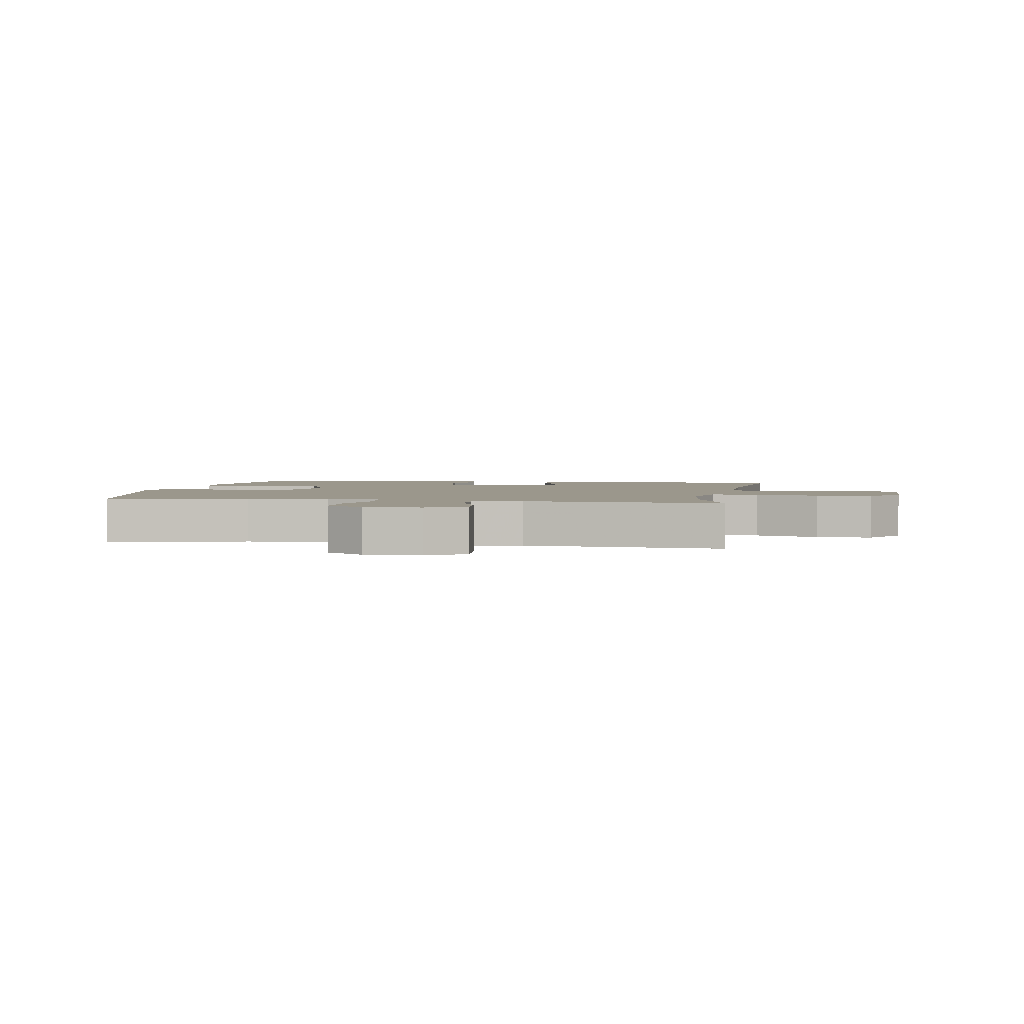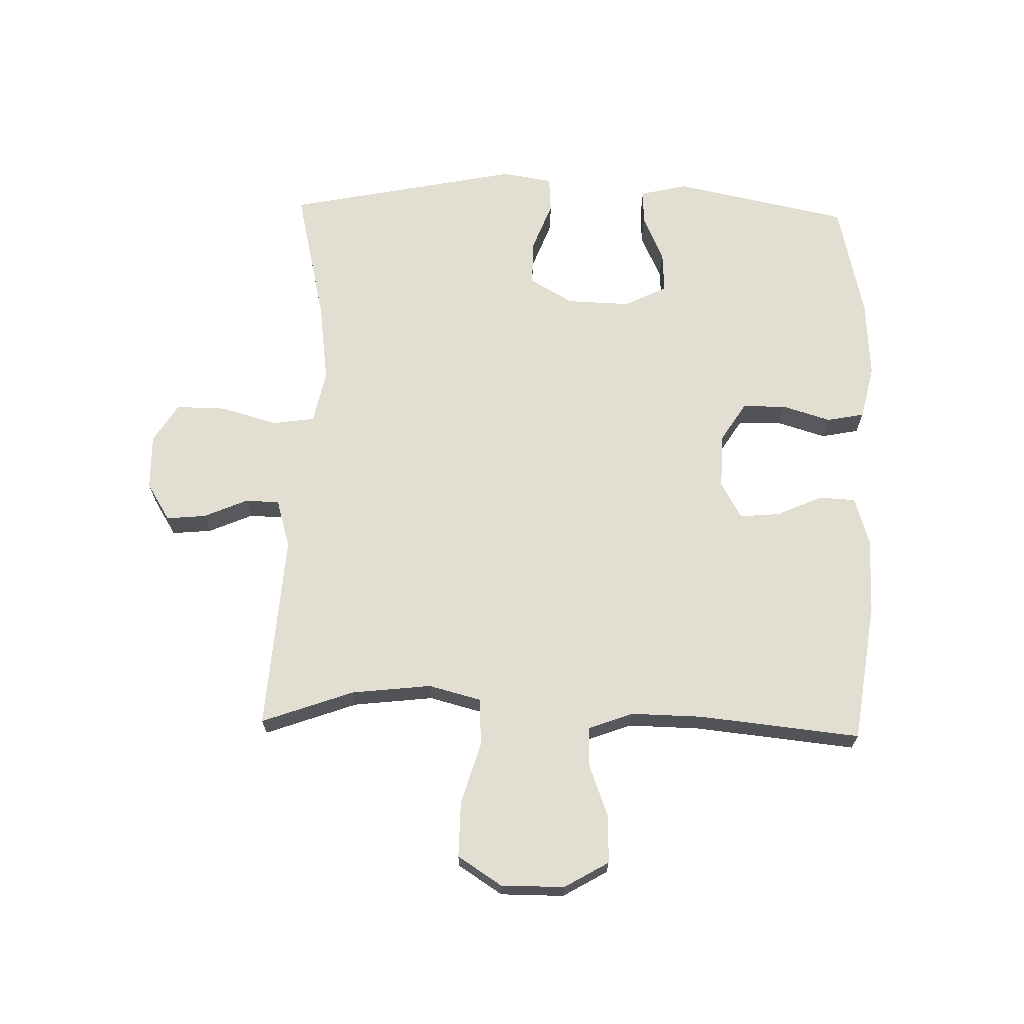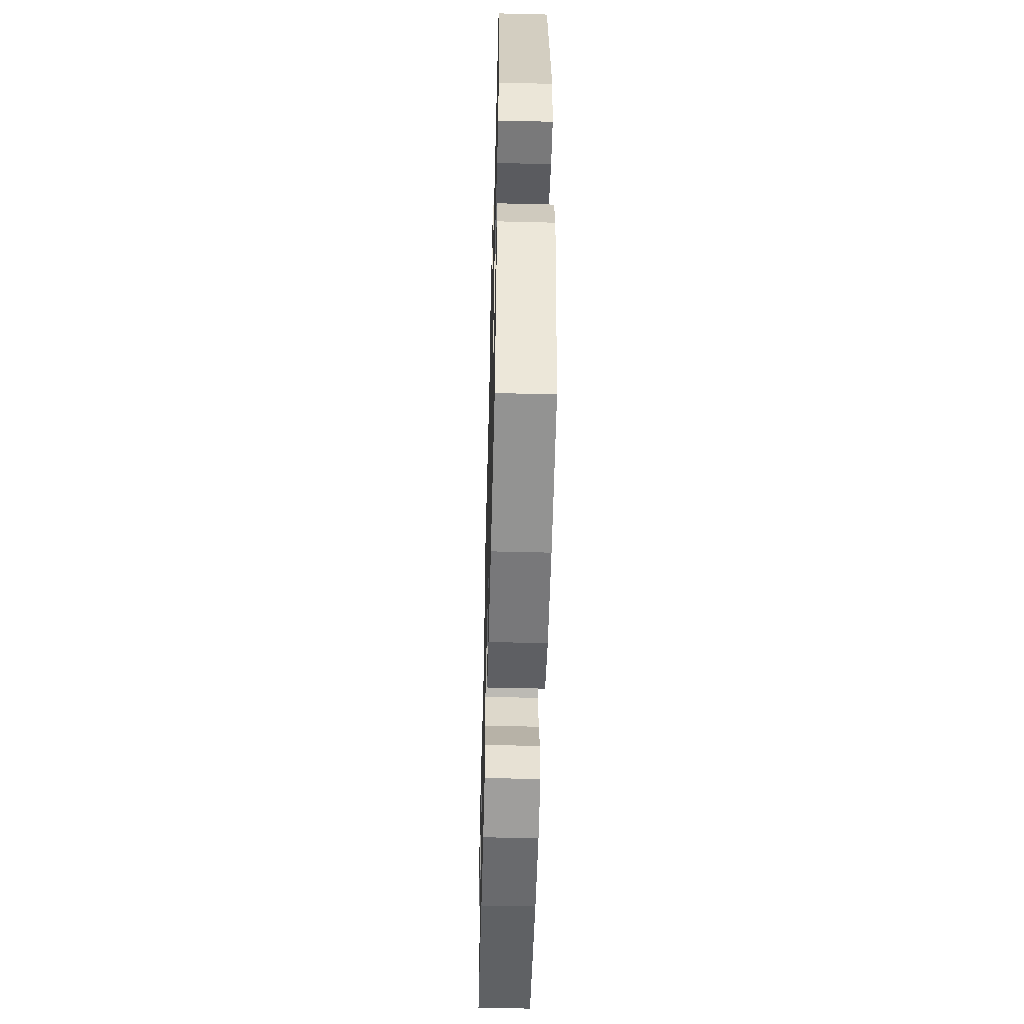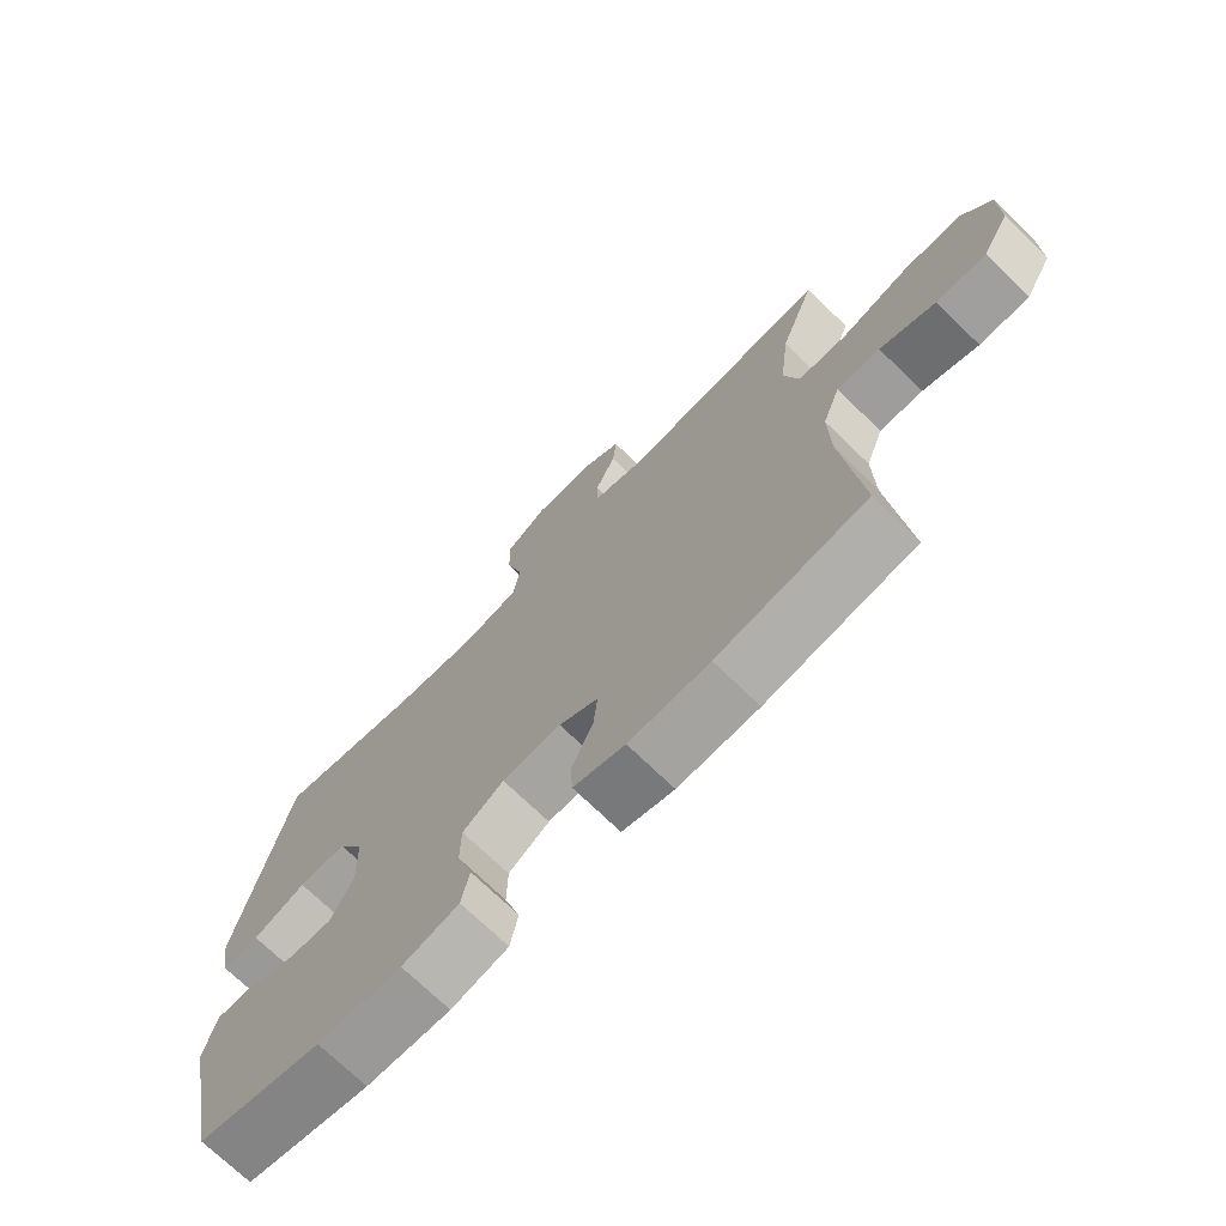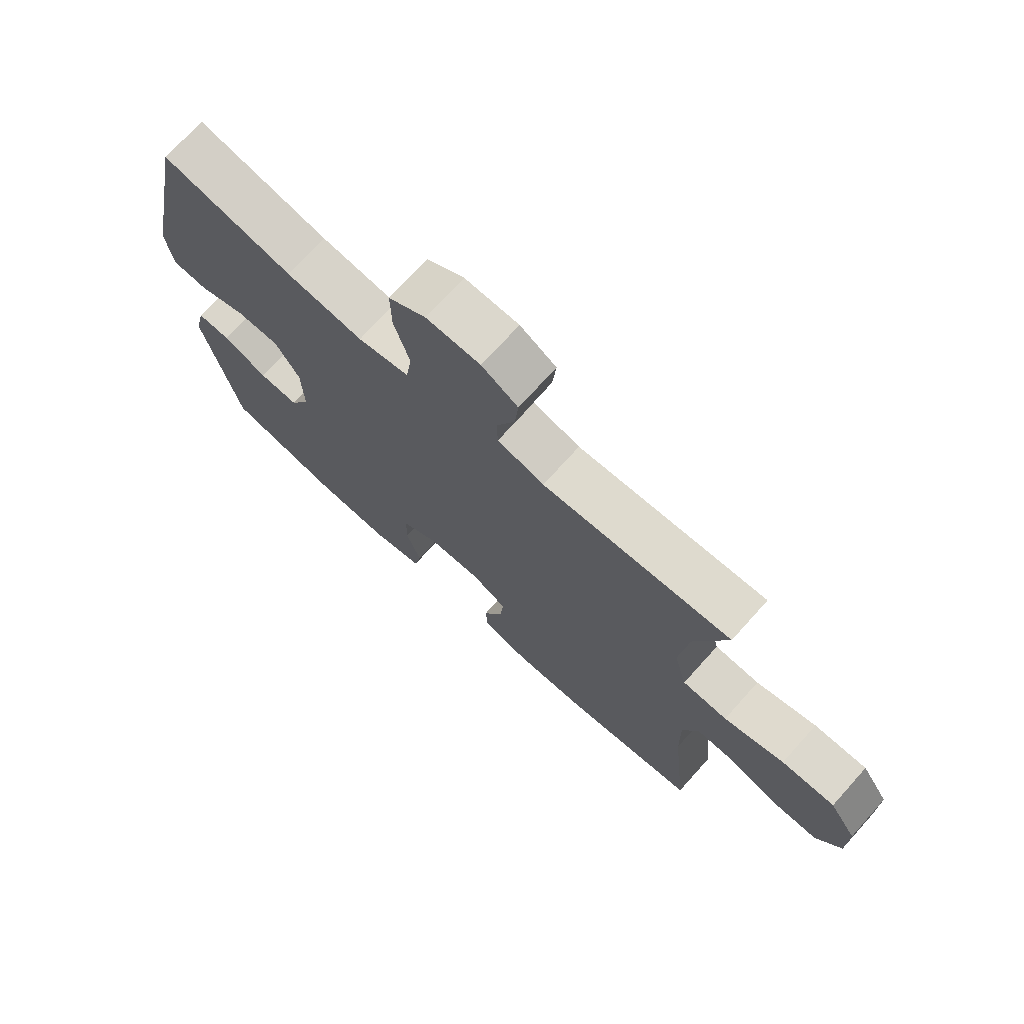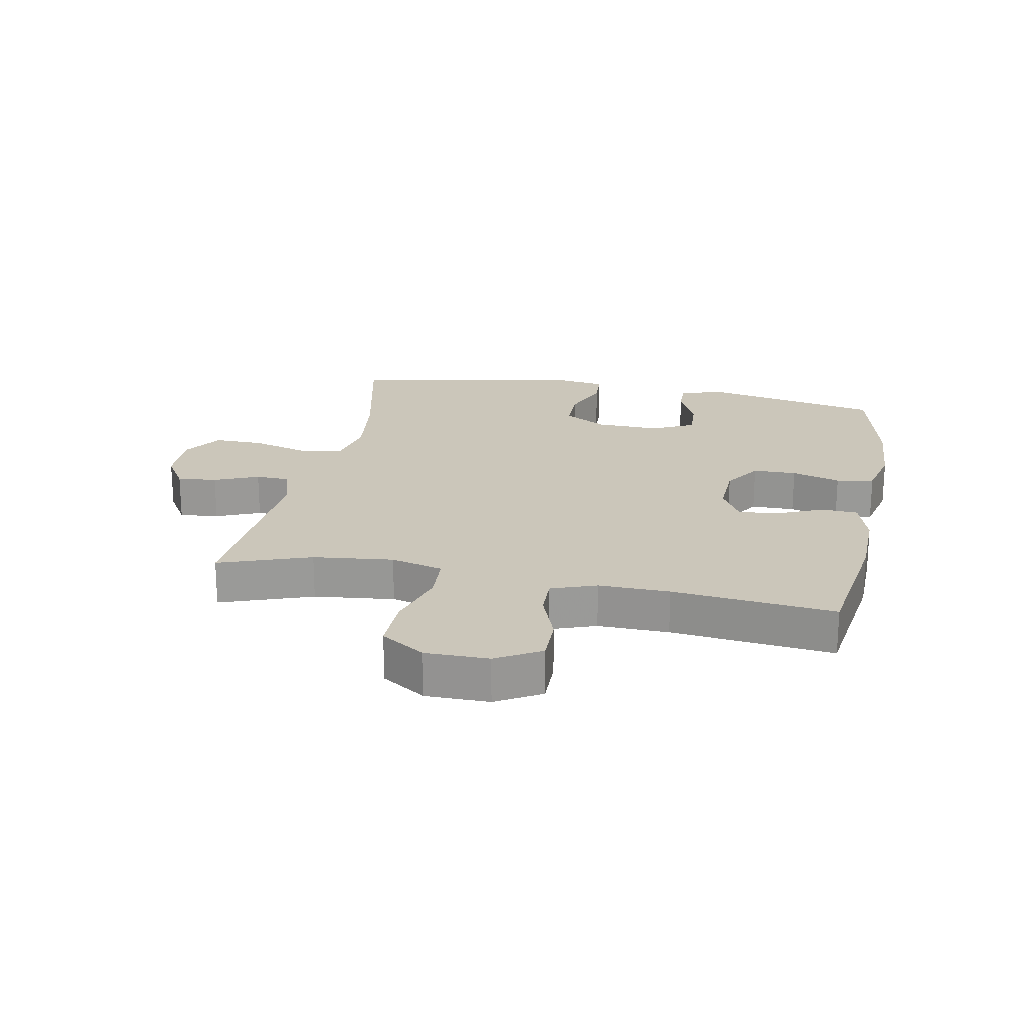
<metadata>
{"format":"obj","ext":"obj","renderer":"f3d","projection":"perspective","resolution":1024,"background":"white","views":[{"elev":2.6,"azim":10.0,"up":"+Y"},{"elev":67.7,"azim":91.5,"up":"+Y"},{"elev":-53.9,"azim":-91.5,"up":"+Z"},{"elev":-72.0,"azim":45.8,"up":"+Z"},{"elev":72.7,"azim":42.0,"up":"+Z"},{"elev":21.2,"azim":101.2,"up":"+Y"}]}
</metadata>
<code>
v -0.5 0.07 0.5
v -0.278 0.07 0.449
v -0.148 0.07 0.432
v -0.061 0.07 0.45
v -0.051 0.07 0.519
v -0.077 0.07 0.611
v -0.078 0.07 0.692
v -0.015 0.07 0.732
v 0.076 0.07 0.73
v 0.137 0.07 0.692
v 0.131 0.07 0.628
v 0.1 0.07 0.556
v 0.102 0.07 0.501
v 0.181 0.07 0.478
v 0.5 0.07 0.5
v 0.446 0.07 0.351
v 0.431 0.07 0.221
v 0.453 0.07 0.136
v 0.529 0.07 0.131
v 0.631 0.07 0.161
v 0.721 0.07 0.162
v 0.767 0.07 0.091
v 0.767 0.07 -0.012
v 0.725 0.07 -0.084
v 0.649 0.07 -0.083
v 0.564 0.07 -0.051
v 0.498 0.07 -0.049
v 0.471 0.07 -0.122
v 0.473 0.07 -0.237
v 0.5 0.07 -0.5
v 0.273 0.07 -0.532
v 0.15 0.07 -0.534
v 0.071 0.07 -0.51
v 0.068 0.07 -0.451
v 0.101 0.07 -0.376
v 0.107 0.07 -0.311
v 0.047 0.07 -0.277
v -0.043 0.07 -0.28
v -0.106 0.07 -0.32
v -0.107 0.07 -0.391
v -0.083 0.07 -0.47
v -0.095 0.07 -0.531
v -0.182 0.07 -0.551
v -0.31 0.07 -0.543
v -0.5 0.07 -0.5
v -0.559 0.07 -0.215
v -0.541 0.07 -0.138
v -0.484 0.07 -0.14
v -0.408 0.07 -0.174
v -0.341 0.07 -0.178
v -0.307 0.07 -0.109
v -0.31 0.07 -0.006
v -0.351 0.07 0.065
v -0.424 0.07 0.065
v -0.505 0.07 0.034
v -0.564 0.07 0.038
v -0.577 0.07 0.12
v -0.5 0 0.5
v -0.278 0 0.449
v -0.148 0 0.432
v -0.061 0 0.45
v -0.051 0 0.519
v -0.077 0 0.611
v -0.078 0 0.692
v -0.015 0 0.732
v 0.076 0 0.73
v 0.137 0 0.692
v 0.131 0 0.628
v 0.1 0 0.556
v 0.102 0 0.501
v 0.181 0 0.478
v 0.5 0 0.5
v 0.446 0 0.351
v 0.431 0 0.221
v 0.453 0 0.136
v 0.529 0 0.131
v 0.631 0 0.161
v 0.721 0 0.162
v 0.767 0 0.091
v 0.767 0 -0.012
v 0.725 0 -0.084
v 0.649 0 -0.083
v 0.564 0 -0.051
v 0.498 0 -0.049
v 0.471 0 -0.122
v 0.473 0 -0.237
v 0.5 0 -0.5
v 0.273 0 -0.532
v 0.15 0 -0.534
v 0.071 0 -0.51
v 0.068 0 -0.451
v 0.101 0 -0.376
v 0.107 0 -0.311
v 0.047 0 -0.277
v -0.043 0 -0.28
v -0.106 0 -0.32
v -0.107 0 -0.391
v -0.083 0 -0.47
v -0.095 0 -0.531
v -0.182 0 -0.551
v -0.31 0 -0.543
v -0.5 0 -0.5
v -0.559 0 -0.215
v -0.541 0 -0.138
v -0.484 0 -0.14
v -0.408 0 -0.174
v -0.341 0 -0.178
v -0.307 0 -0.109
v -0.31 0 -0.006
v -0.351 0 0.065
v -0.424 0 0.065
v -0.505 0 0.034
v -0.564 0 0.038
v -0.577 0 0.12
f 57 1 2
f 56 57 2
f 55 56 2
f 54 55 2
f 53 54 2 3
f 52 53 3 4
f 51 52 4
f 47 48 49
f 46 47 49
f 45 46 49
f 44 45 49
f 43 44 49
f 42 43 49
f 41 42 49
f 40 41 49
f 39 40 49 50
f 38 39 50 51
f 33 34 35
f 32 33 35
f 31 32 35
f 30 31 35
f 29 30 35
f 28 29 35 36
f 27 28 36 37
f 24 25 26
f 23 24 26
f 22 23 26
f 21 22 26
f 20 21 26
f 19 20 26
f 18 19 26 27
f 38 51 4
f 37 38 4
f 27 37 4
f 18 27 4
f 17 18 4
f 10 11 12
f 9 10 12
f 8 9 12
f 7 8 12
f 6 7 12
f 5 6 12
f 5 12 13
f 5 13 14
f 4 5 14
f 17 4 14
f 16 17 14
f 14 15 16
f 59 58 114
f 59 114 113
f 59 113 112
f 59 112 111
f 60 59 111 110
f 61 60 110 109
f 61 109 108
f 106 105 104
f 106 104 103
f 106 103 102
f 106 102 101
f 106 101 100
f 106 100 99
f 106 99 98
f 106 98 97
f 107 106 97 96
f 108 107 96 95
f 92 91 90
f 92 90 89
f 92 89 88
f 92 88 87
f 92 87 86
f 93 92 86 85
f 94 93 85 84
f 83 82 81
f 83 81 80
f 83 80 79
f 83 79 78
f 83 78 77
f 83 77 76
f 84 83 76 75
f 61 108 95
f 61 95 94
f 61 94 84
f 61 84 75
f 61 75 74
f 69 68 67
f 69 67 66
f 69 66 65
f 69 65 64
f 69 64 63
f 69 63 62
f 70 69 62
f 71 70 62
f 71 62 61
f 71 61 74
f 71 74 73
f 73 72 71
f 1 58 59 2
f 2 59 60 3
f 3 60 61 4
f 4 61 62 5
f 5 62 63 6
f 6 63 64 7
f 7 64 65 8
f 8 65 66 9
f 9 66 67 10
f 10 67 68 11
f 11 68 69 12
f 12 69 70 13
f 13 70 71 14
f 14 71 72 15
f 15 72 73 16
f 16 73 74 17
f 17 74 75 18
f 18 75 76 19
f 19 76 77 20
f 20 77 78 21
f 21 78 79 22
f 22 79 80 23
f 23 80 81 24
f 24 81 82 25
f 25 82 83 26
f 26 83 84 27
f 27 84 85 28
f 28 85 86 29
f 29 86 87 30
f 30 87 88 31
f 31 88 89 32
f 32 89 90 33
f 33 90 91 34
f 34 91 92 35
f 35 92 93 36
f 36 93 94 37
f 37 94 95 38
f 38 95 96 39
f 39 96 97 40
f 40 97 98 41
f 41 98 99 42
f 42 99 100 43
f 43 100 101 44
f 44 101 102 45
f 45 102 103 46
f 46 103 104 47
f 47 104 105 48
f 48 105 106 49
f 49 106 107 50
f 50 107 108 51
f 51 108 109 52
f 52 109 110 53
f 53 110 111 54
f 54 111 112 55
f 55 112 113 56
f 56 113 114 57
f 57 114 58 1

</code>
